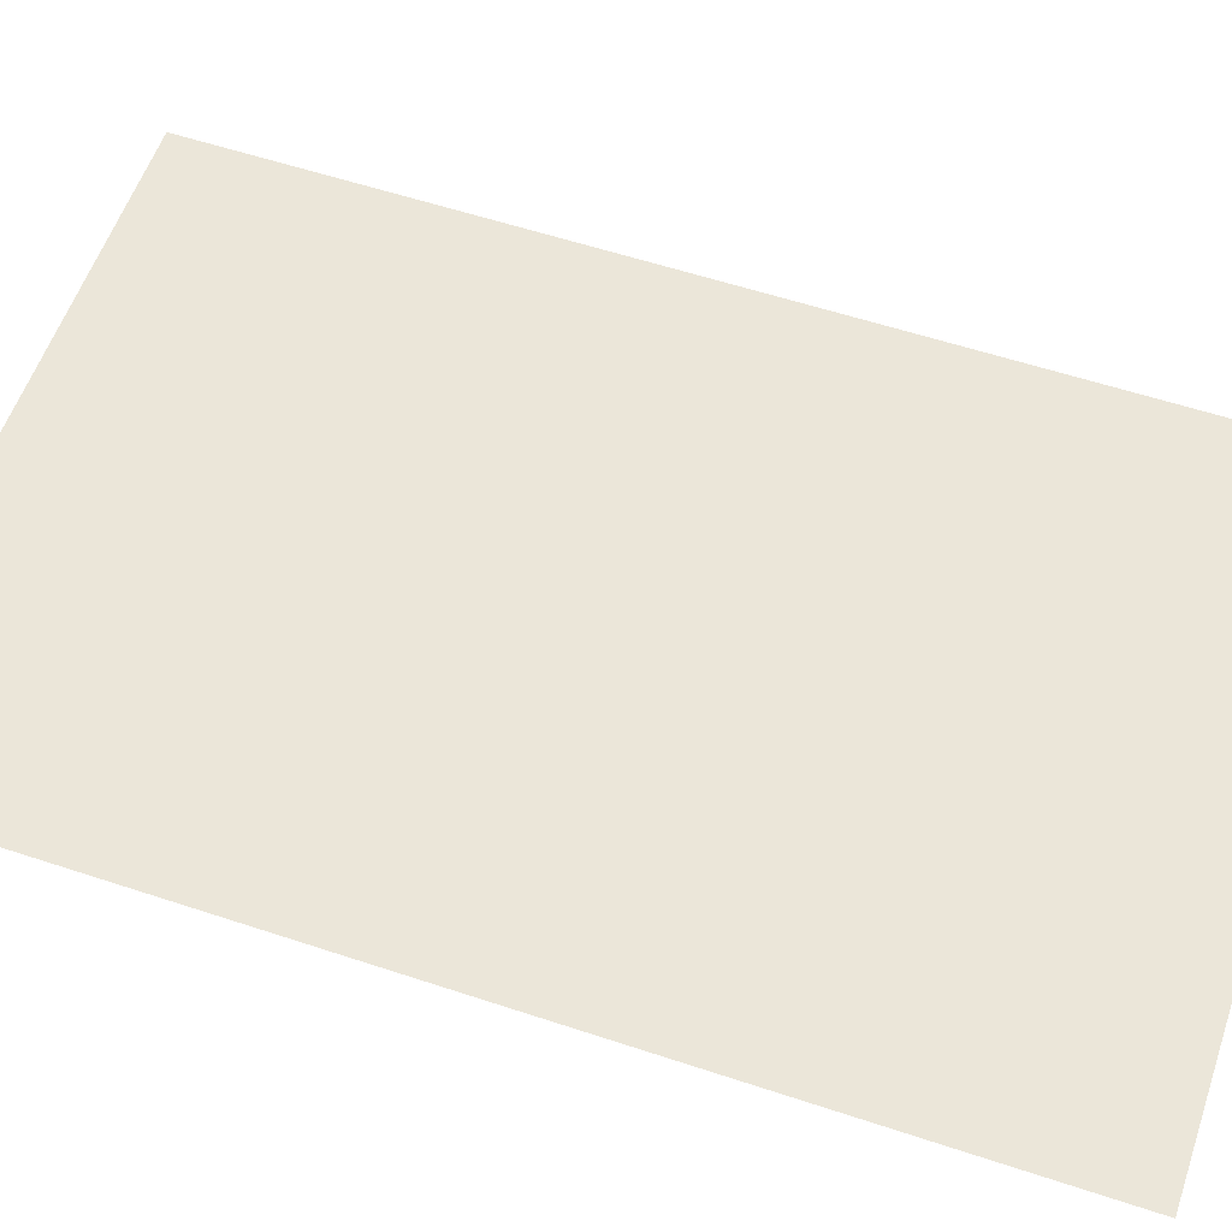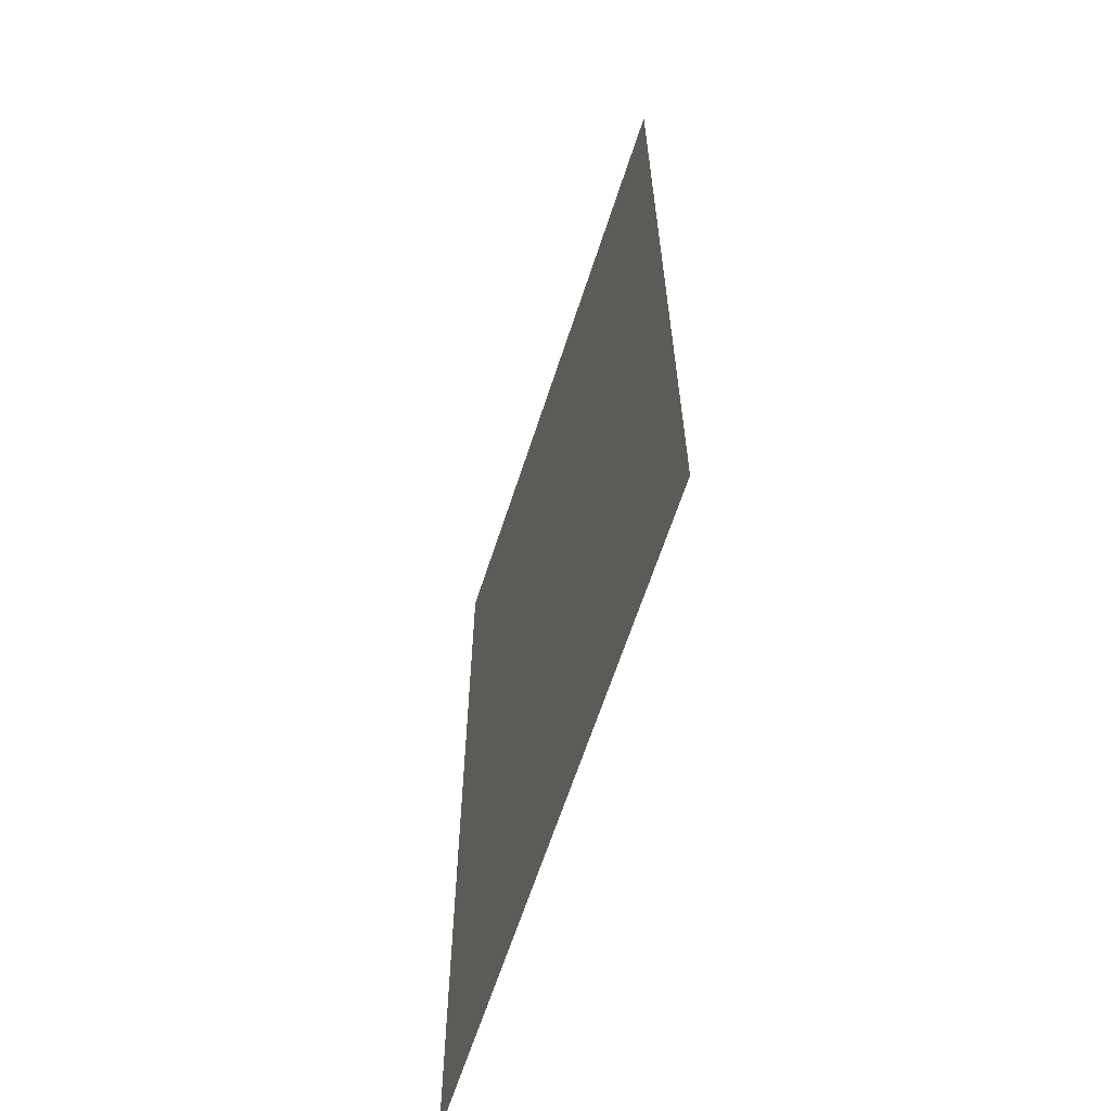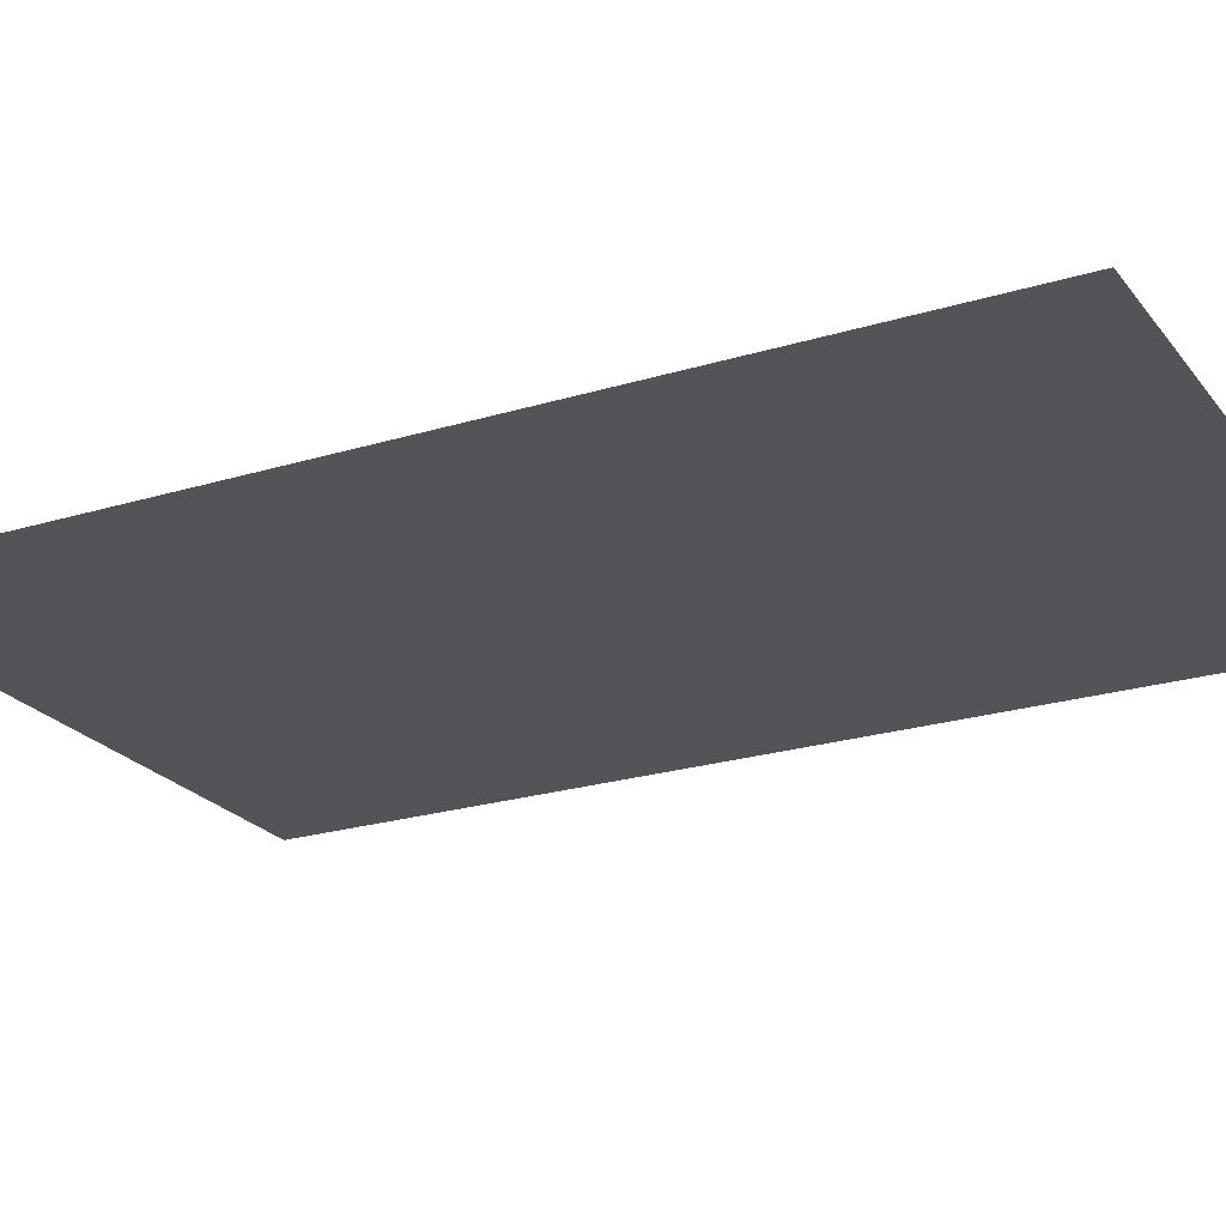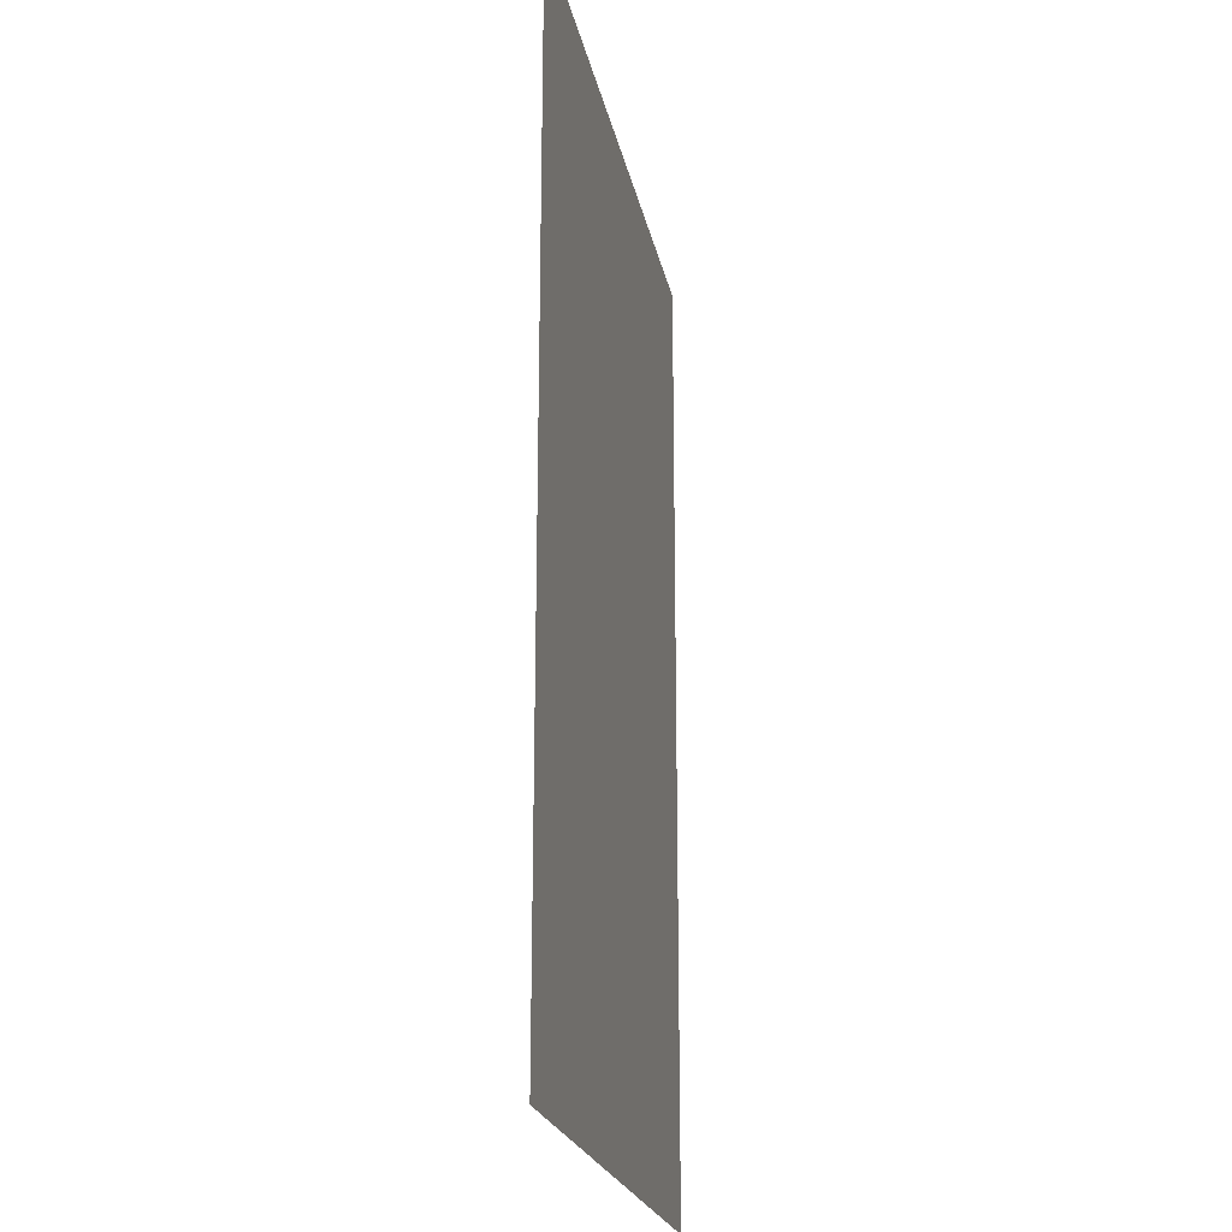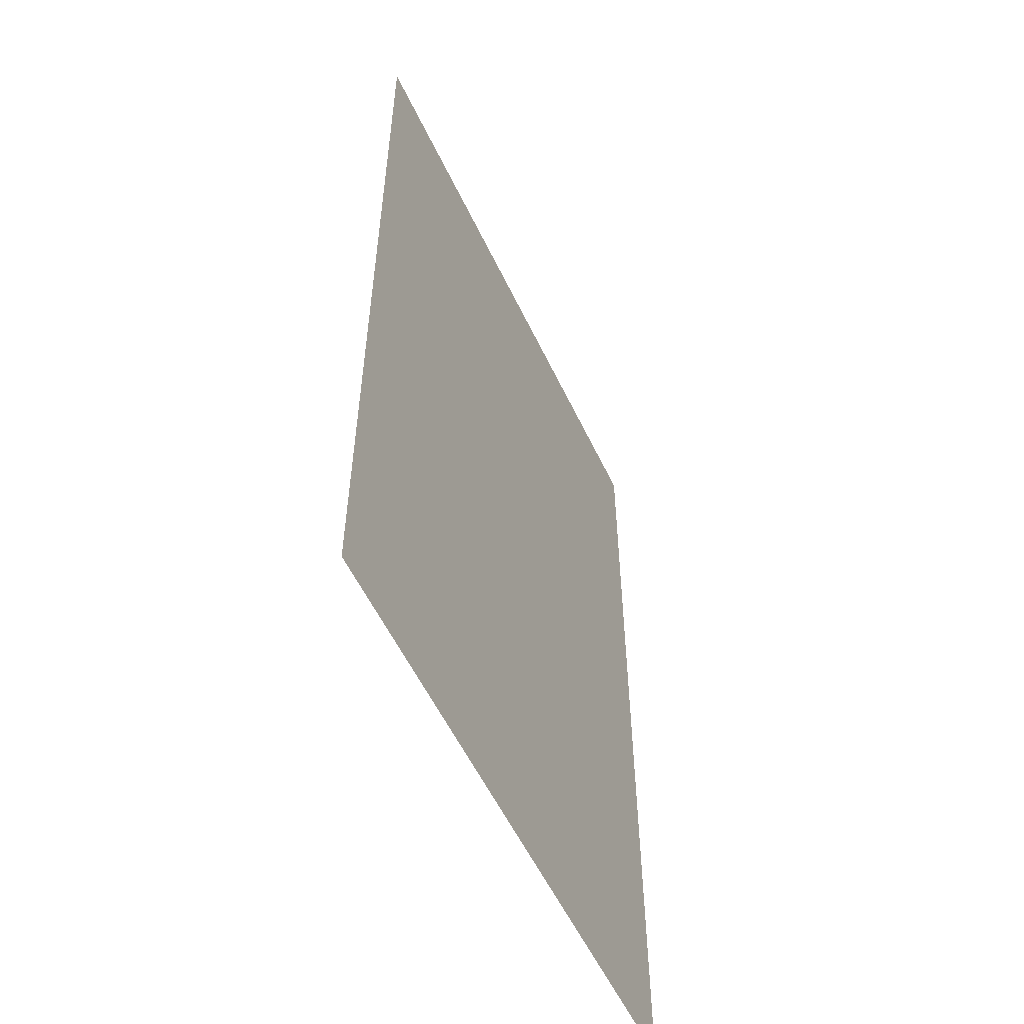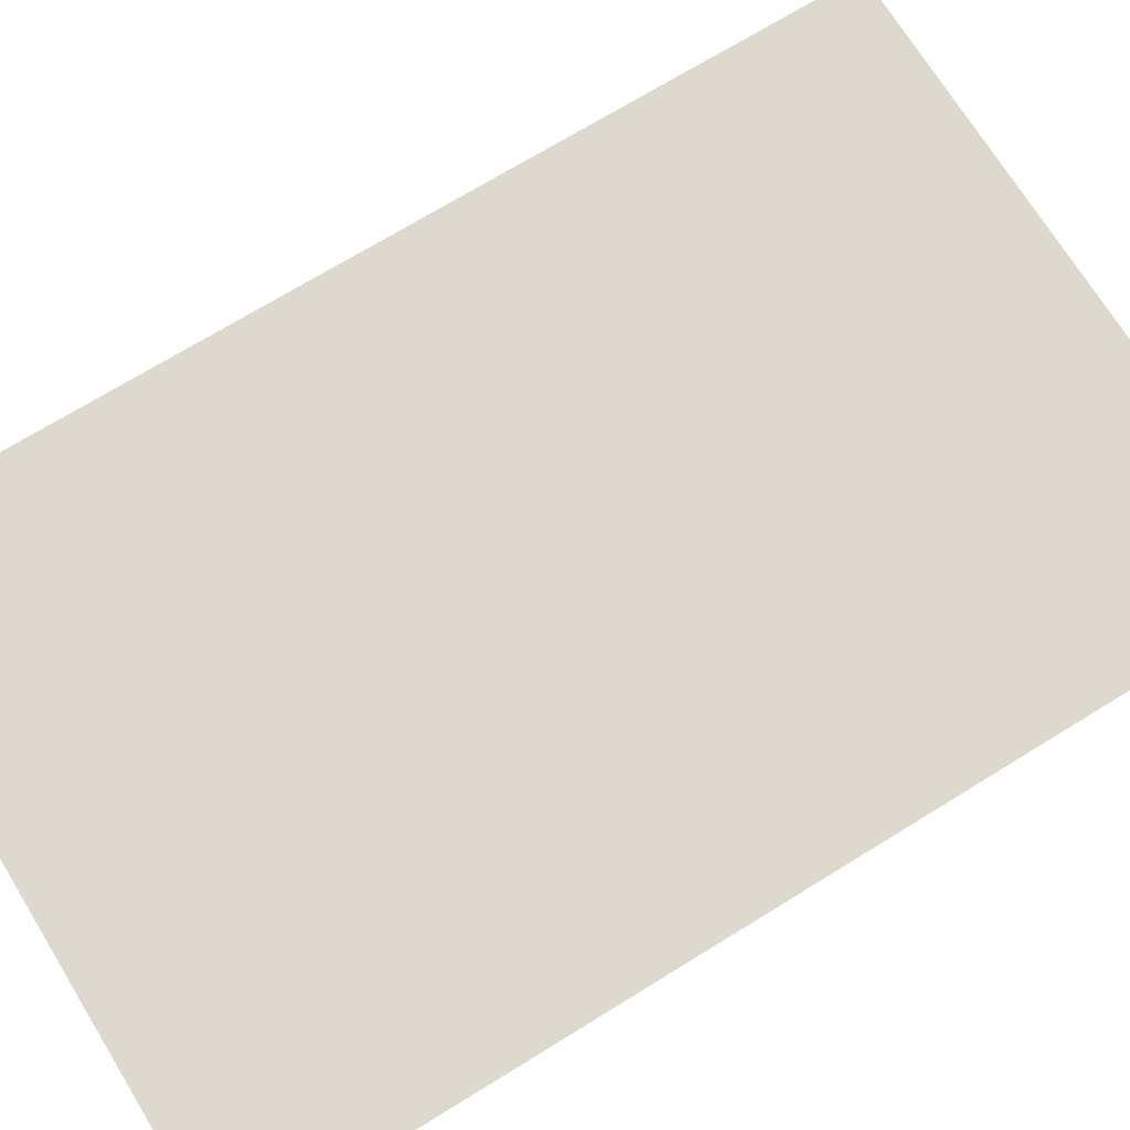
<metadata>
{"format":"obj","ext":"obj","renderer":"f3d","projection":"perspective","resolution":1024,"background":"white","views":[{"elev":57.6,"azim":109.0,"up":"+Z"},{"elev":-64.2,"azim":72.0,"up":"+Y"},{"elev":-23.1,"azim":117.5,"up":"+Z"},{"elev":-21.7,"azim":100.9,"up":"+Y"},{"elev":-56.1,"azim":-64.8,"up":"+Y"},{"elev":71.6,"azim":-121.6,"up":"+Z"}]}
</metadata>
<code>
g [body] body
v 0.275 -0.425 0
v 0.275 0.425 0
v -0.275 0.425 0
v -0.275 -0.425 0
g [body] body_0
f 1 4 2
f 2 4 3

</code>
